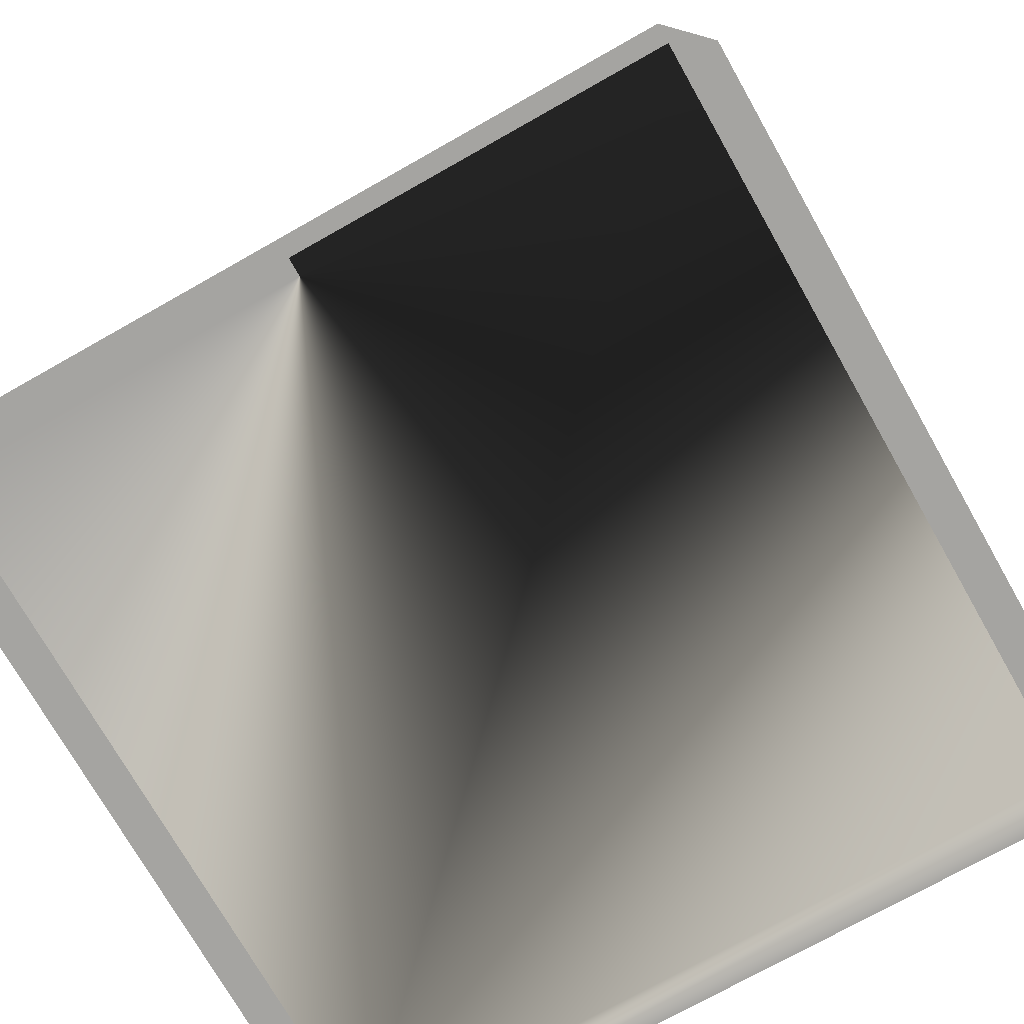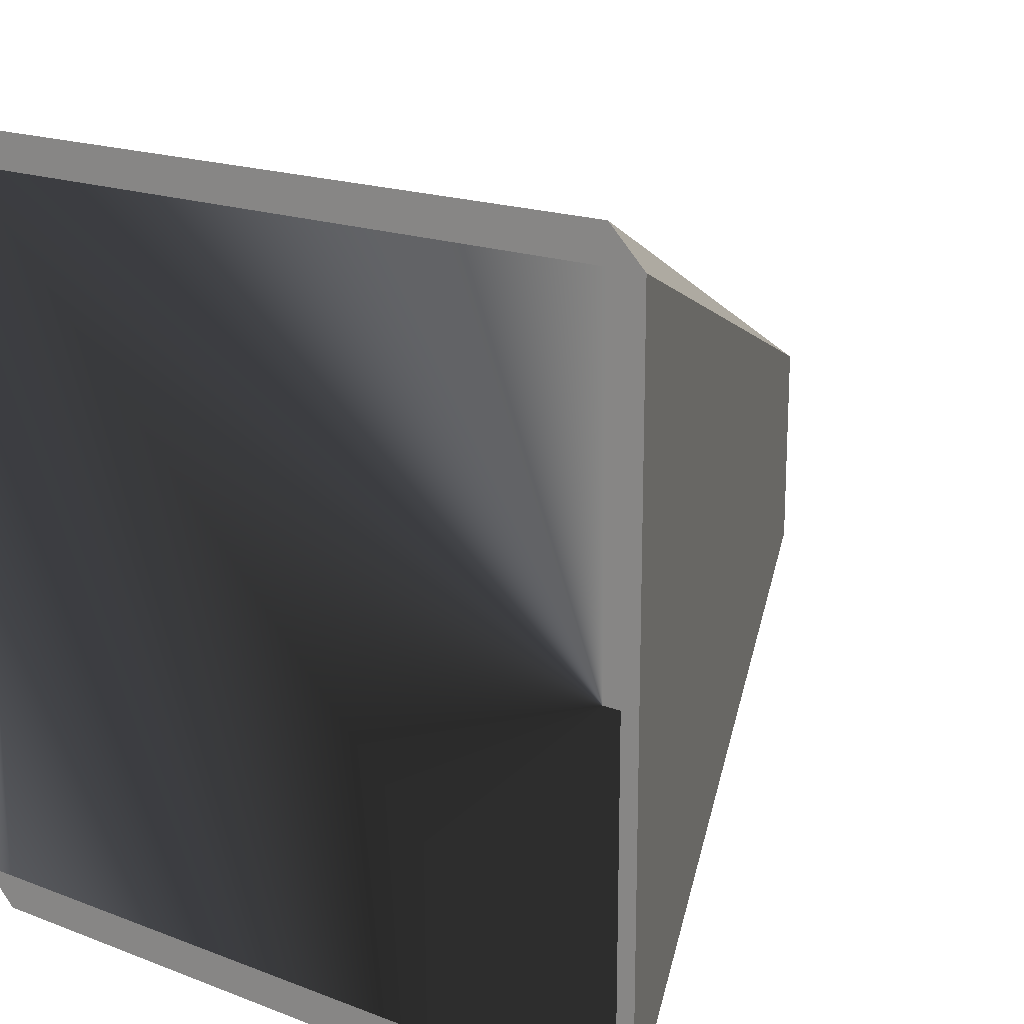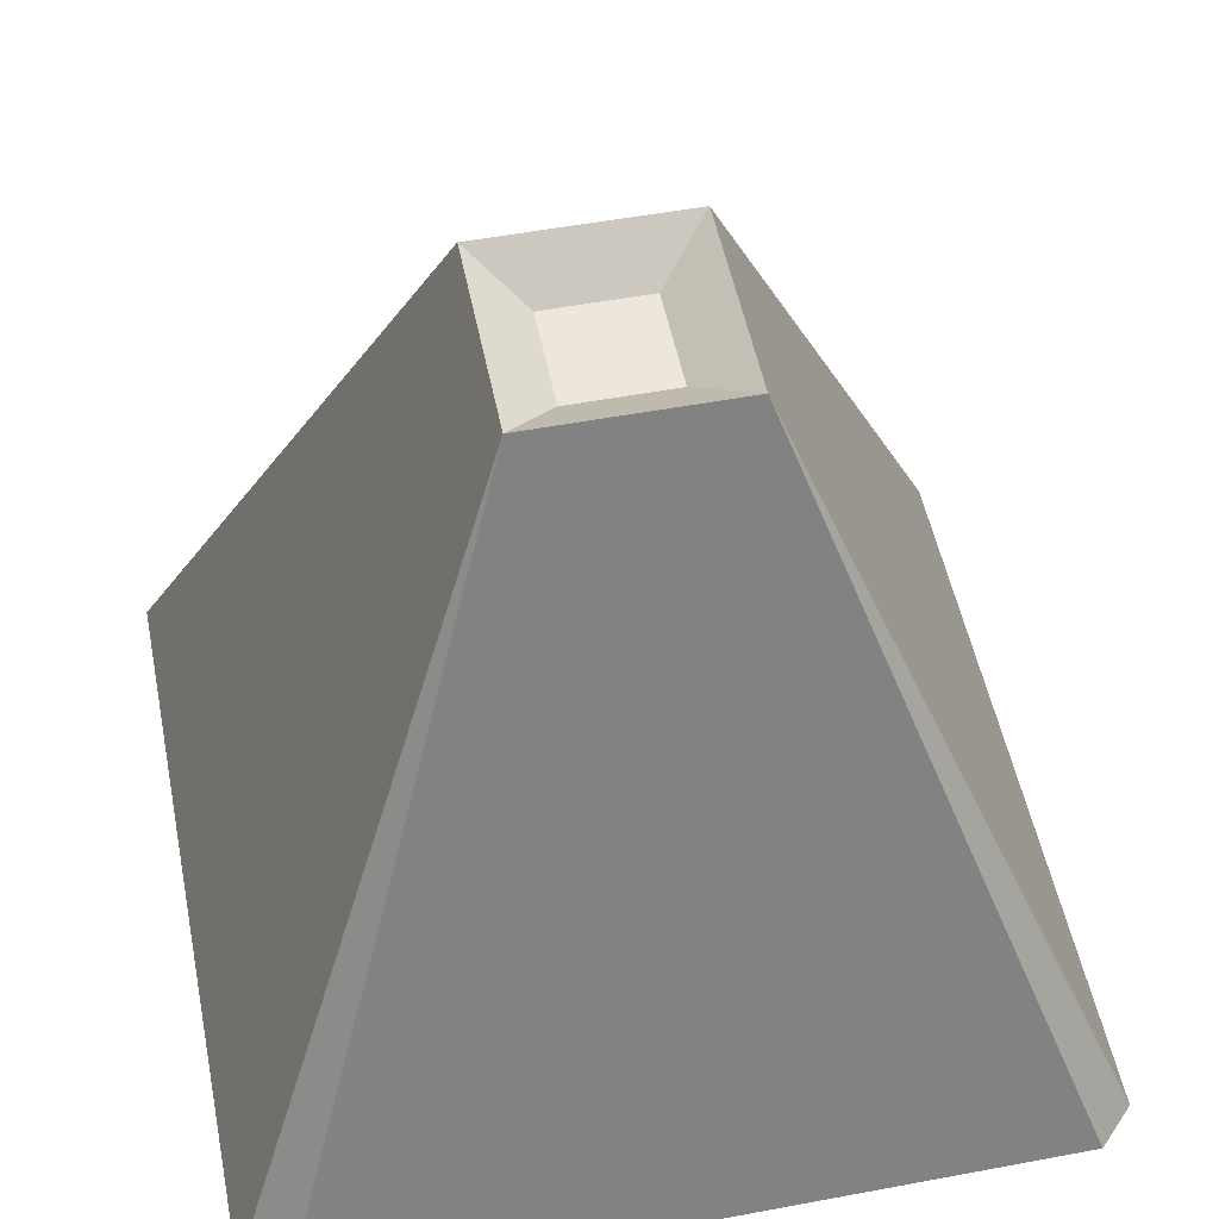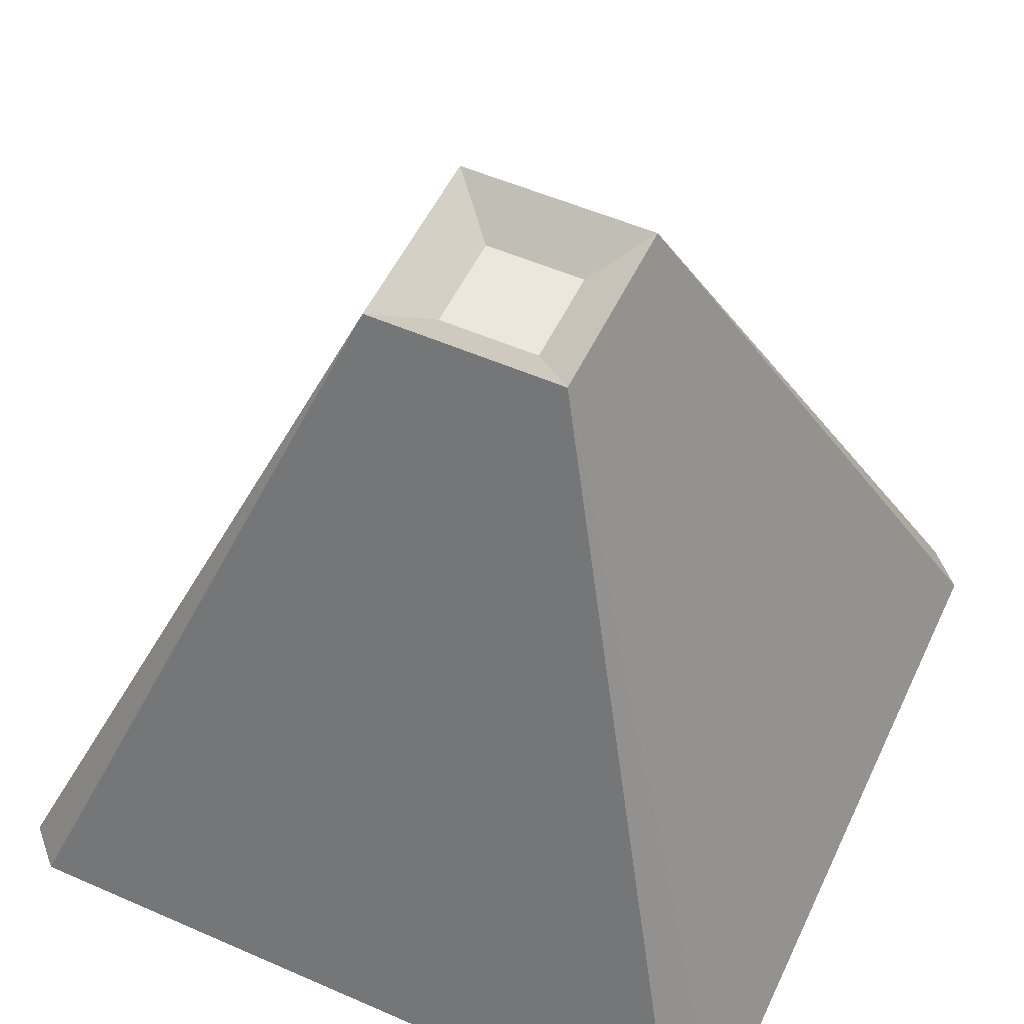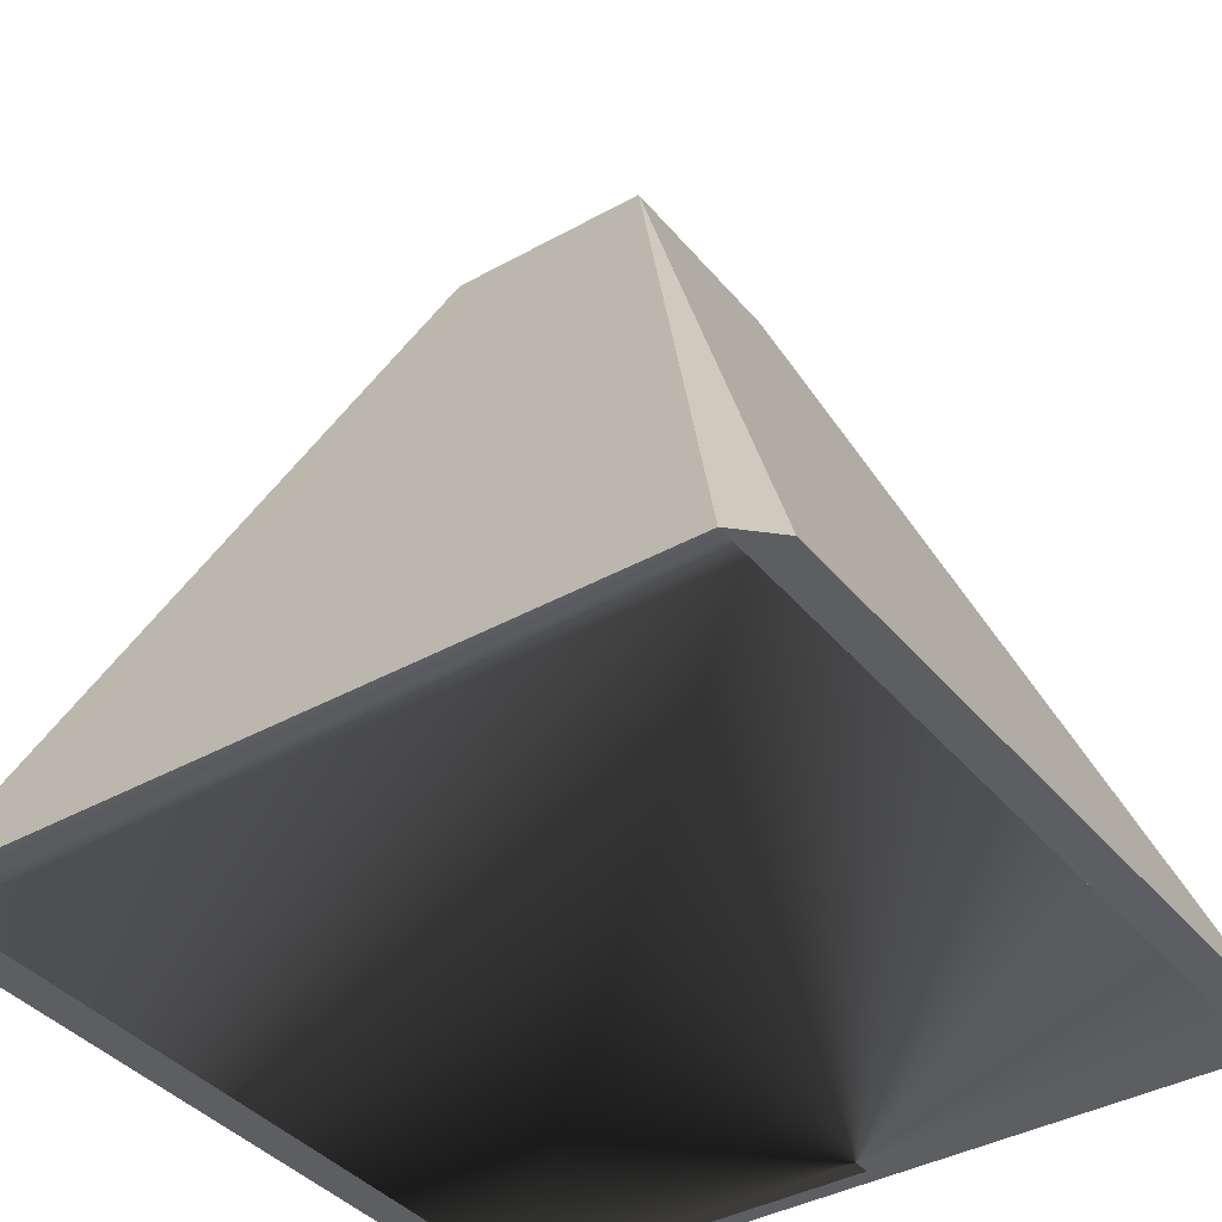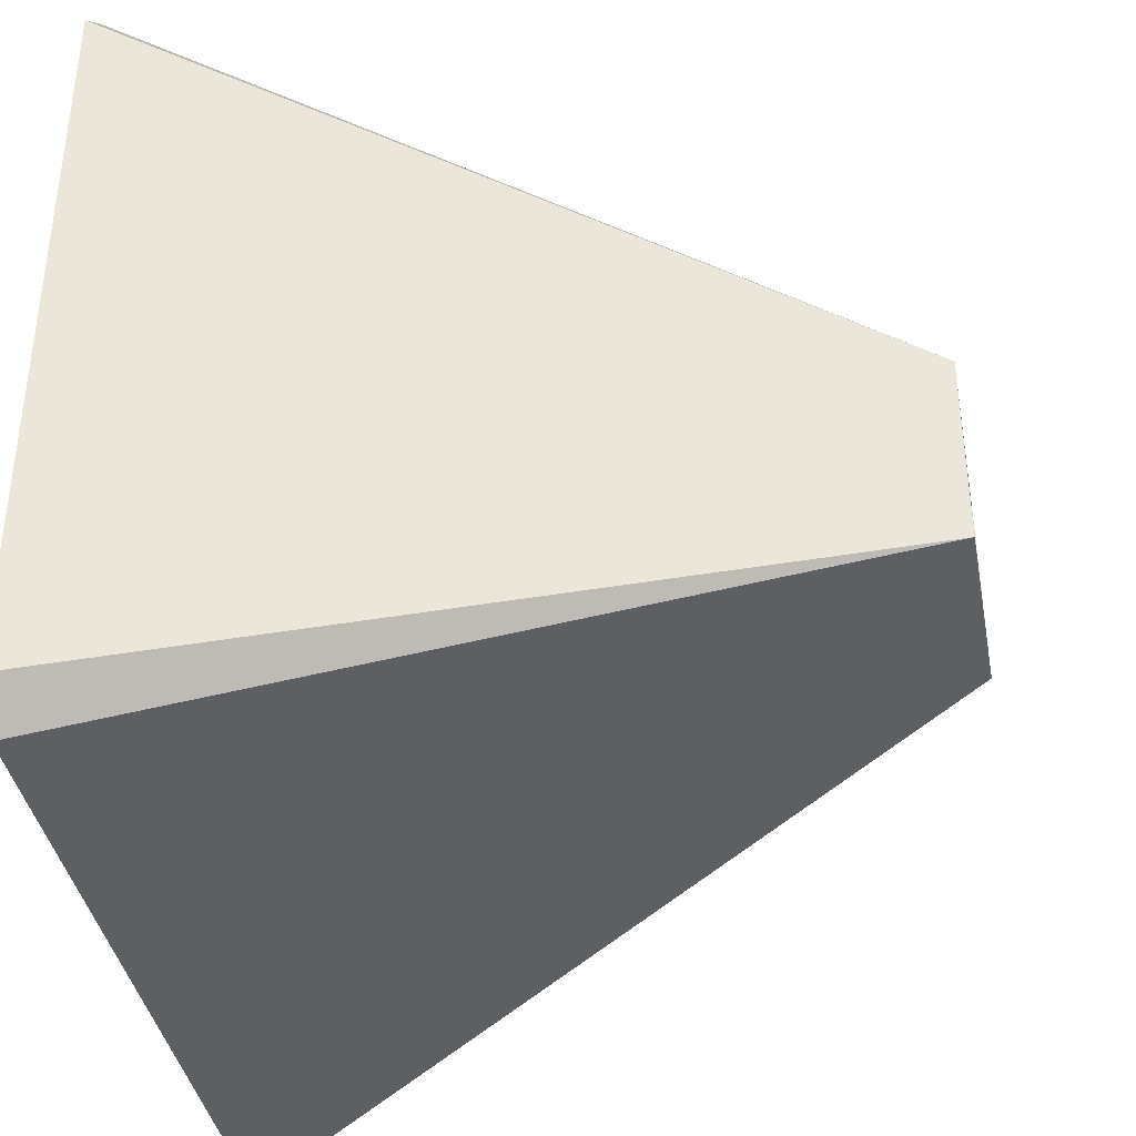
<metadata>
{"format":"obj","ext":"obj","renderer":"f3d","projection":"perspective","resolution":1024,"background":"white","views":[{"elev":-73.3,"azim":119.5,"up":"+Y"},{"elev":18.0,"azim":36.8,"up":"+Z"},{"elev":52.3,"azim":168.6,"up":"+Y"},{"elev":53.7,"azim":-155.0,"up":"+Y"},{"elev":-38.9,"azim":-55.0,"up":"+Y"},{"elev":-39.0,"azim":100.5,"up":"+Z"}]}
</metadata>
<code>
o Roof_Building_002_roofHighPoint
v -0.55 1 0.5
v 0.5 1 0.55
v -0.5 1 0.55
v 0.5 1 0.5
v -0.5 1 0.5
v -0.5 1 -0.5
v -0.55 1 -0.5
v 0.55 1 0.5
v 0.5 1 -0.5
v 0.55 1 -0.5
v -0.5 1 -0.55
v 0.5 1 -0.55
v -0.4984 1.125 0.4547
v -0.4547 1.125 0.4984
v -0.1375 2 0.1375
v 0.06875 1.95 0.06875
v 0.1375 2 0.1375
v -0.06875 1.95 0.06875
v 0.06875 1.95 -0.06875
v -0.06875 1.95 -0.06875
v -0.1375 2 -0.1375
v 0.1375 2 -0.1375
v 0.4547 1.125 0.4984
v 0.4984 1.125 0.4547
v -0.4984 1.125 -0.4547
v -0.4547 1.125 -0.4984
v 0.4984 1.125 -0.4547
v 0.4547 1.125 -0.4984
f 1 2 3
f 2 1 4
f 4 1 5
f 5 1 6
f 6 1 7
f 4 8 2
f 8 4 9
f 5 9 4
f 9 5 6
f 8 9 10
f 10 9 6
f 10 6 7
f 10 7 11
f 10 11 12
f 13 14 15
f 16 15 17
f 15 16 18
f 19 18 16
f 18 19 20
f 18 21 15
f 21 18 20
f 22 16 17
f 16 22 19
f 17 14 23
f 14 17 15
f 17 23 24
f 13 21 25
f 21 13 15
f 21 26 25
f 27 17 24
f 17 27 22
f 22 27 28
f 26 22 28
f 22 26 21
f 22 20 19
f 20 22 21
f 24 2 8
f 2 24 23
f 13 3 14
f 3 13 1
f 11 28 12
f 28 11 26
f 25 11 7
f 11 25 26
f 28 10 12
f 10 28 27
f 27 8 10
f 8 27 24
f 23 3 2
f 3 23 14
f 13 7 1
f 7 13 25

</code>
